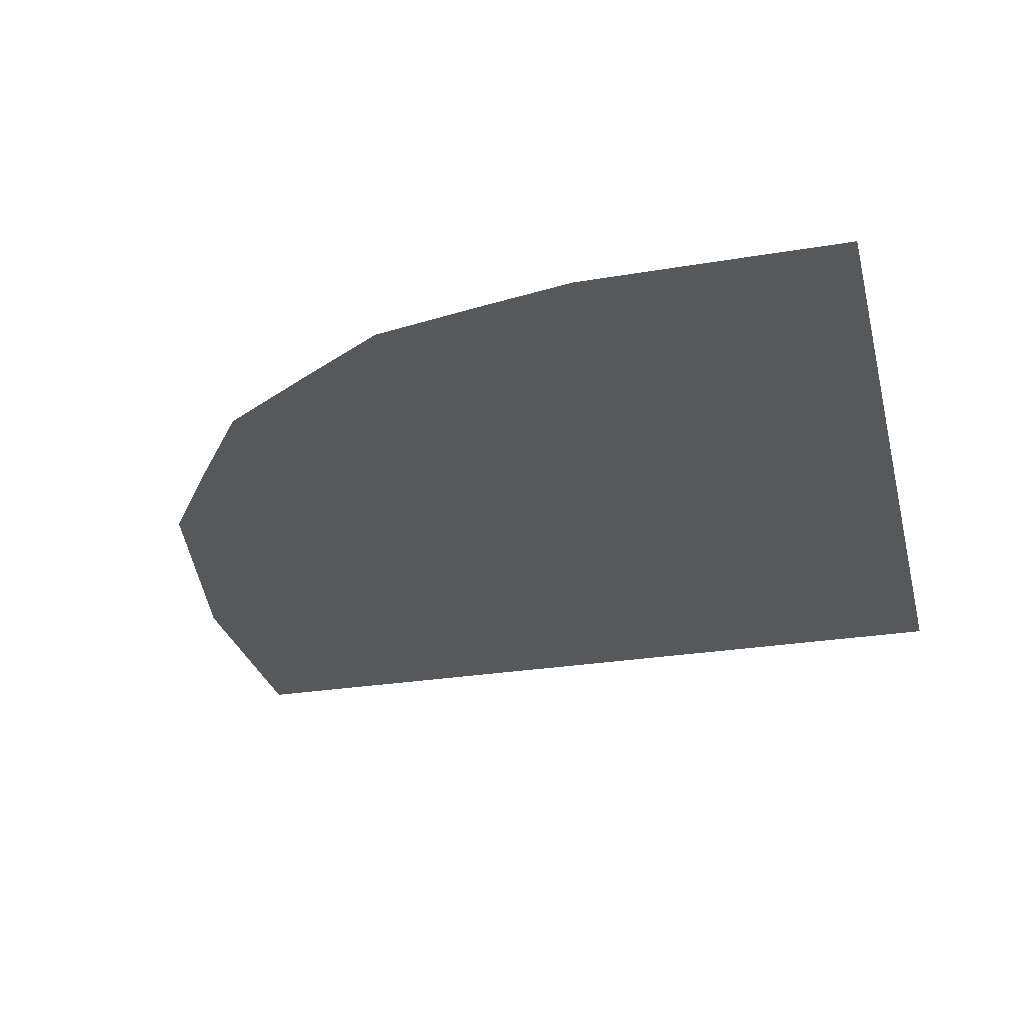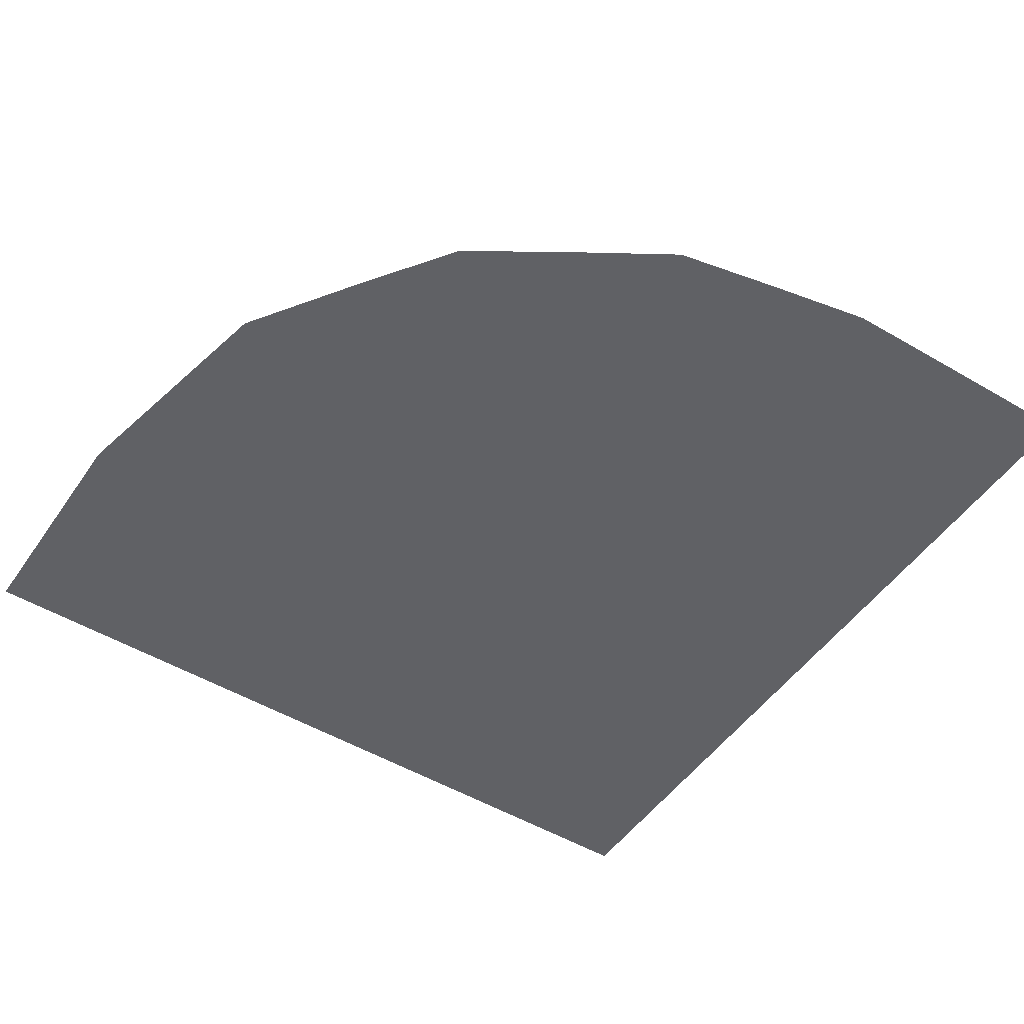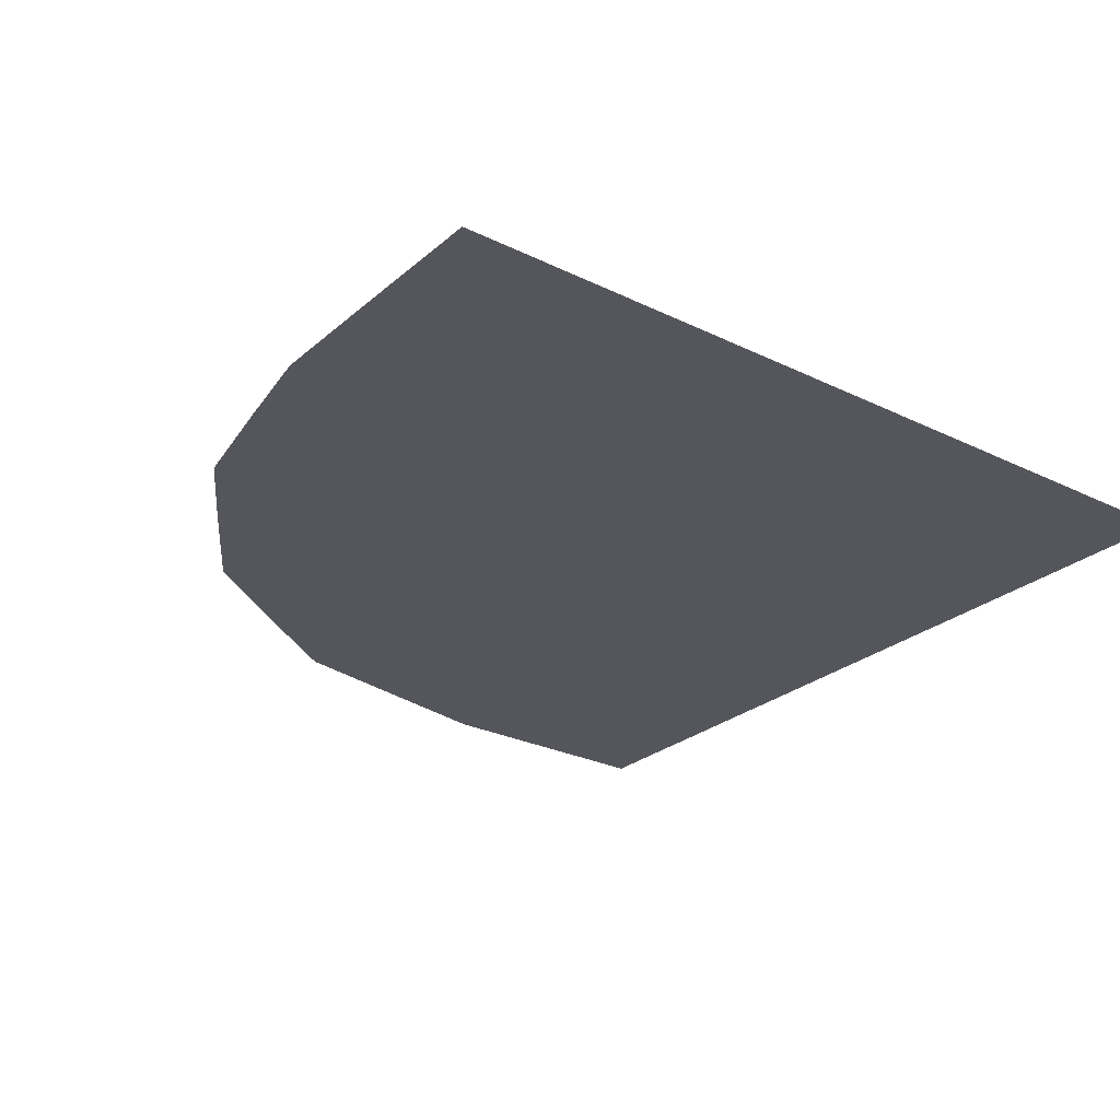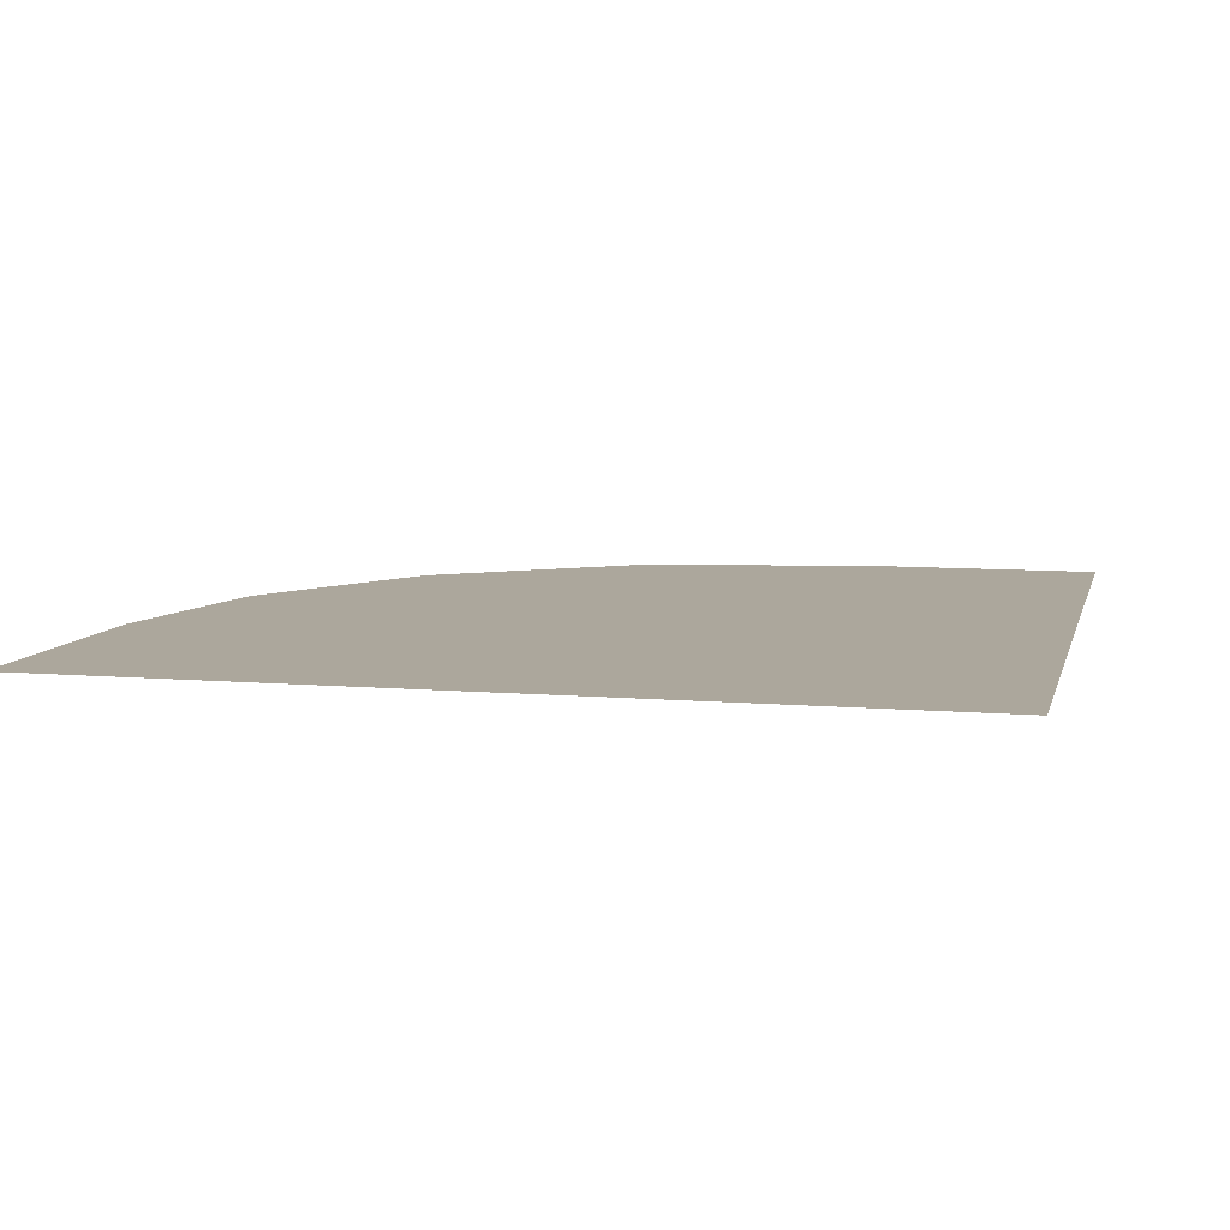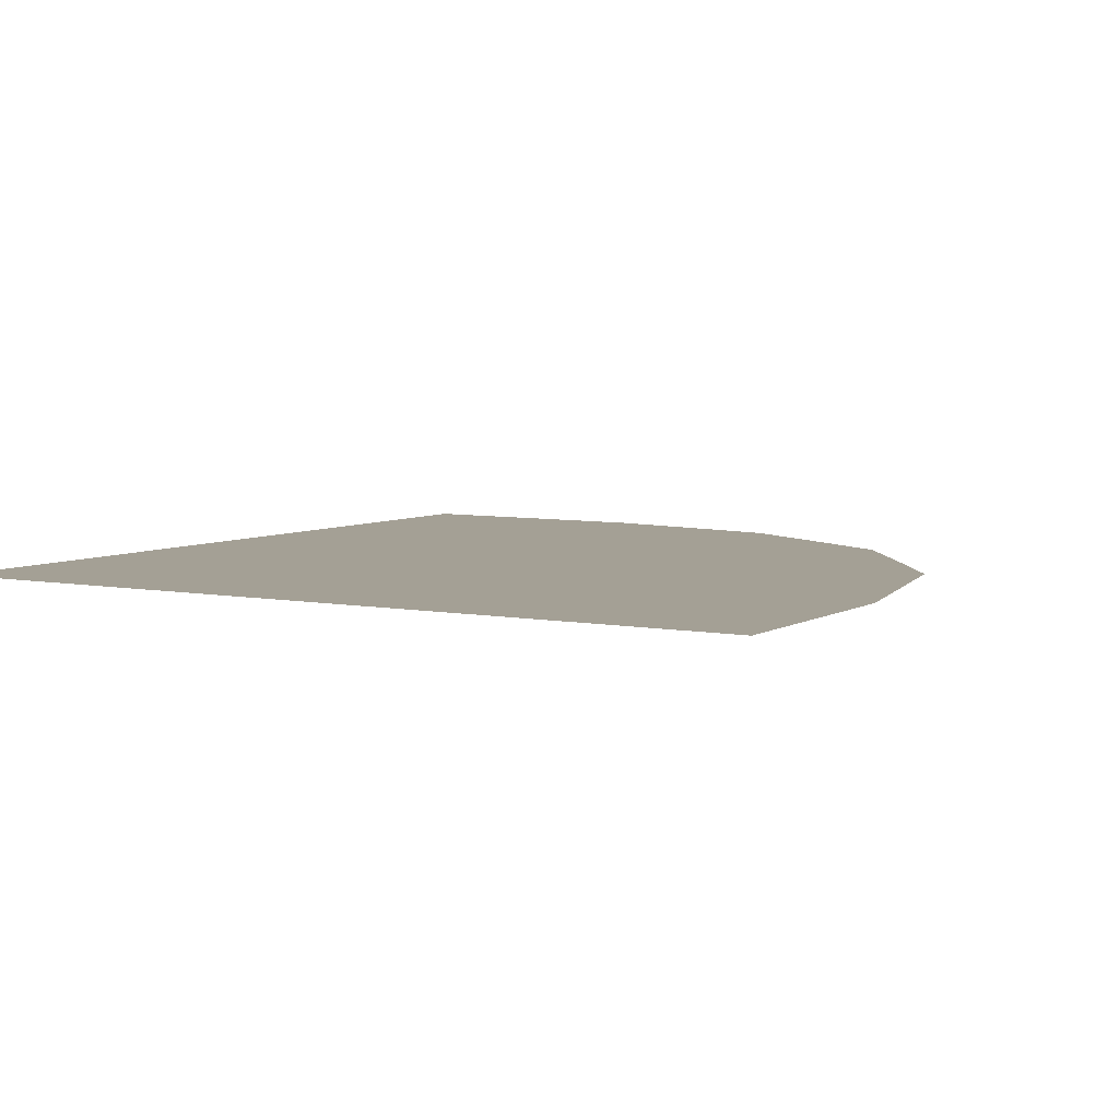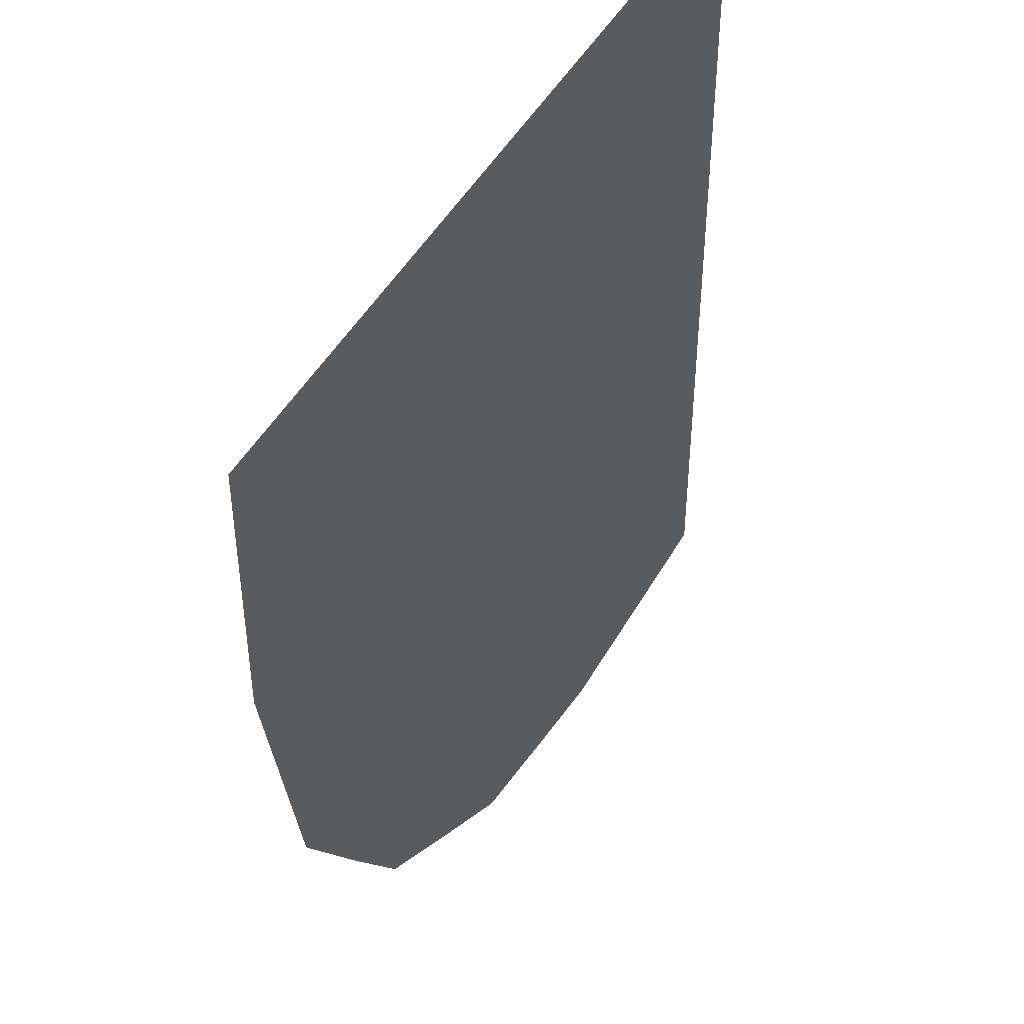
<metadata>
{"format":"obj","ext":"obj","renderer":"f3d","projection":"perspective","resolution":1024,"background":"white","views":[{"elev":-28.6,"azim":-166.4,"up":"+Y"},{"elev":-49.9,"azim":146.6,"up":"+Y"},{"elev":-26.3,"azim":-127.6,"up":"+Y"},{"elev":8.3,"azim":-76.8,"up":"+Y"},{"elev":5.8,"azim":30.7,"up":"+Y"},{"elev":45.8,"azim":117.4,"up":"+Z"}]}
</metadata>
<code>
v 500 0 0
v 500 0 -143.6
v 483.8 0 -221.8
v 470.5 0 -286
v 428.2 0 -347.8
v 155.7 0 -498.3
v 86.96 0 -499.2
v 276.2 0 -474.1
v 211.6 0 -487.5
v 388.9 0 -403.1
v 327.8 0 -442.1
v 0 0 -500
v 0 0 0
f 1 2 13
f 2 3 13
f 4 5 13
f 6 7 13
f 8 9 13
f 10 11 13
f 5 10 13
f 11 8 13
f 9 6 13
f 7 12 13
f 3 4 13

</code>
